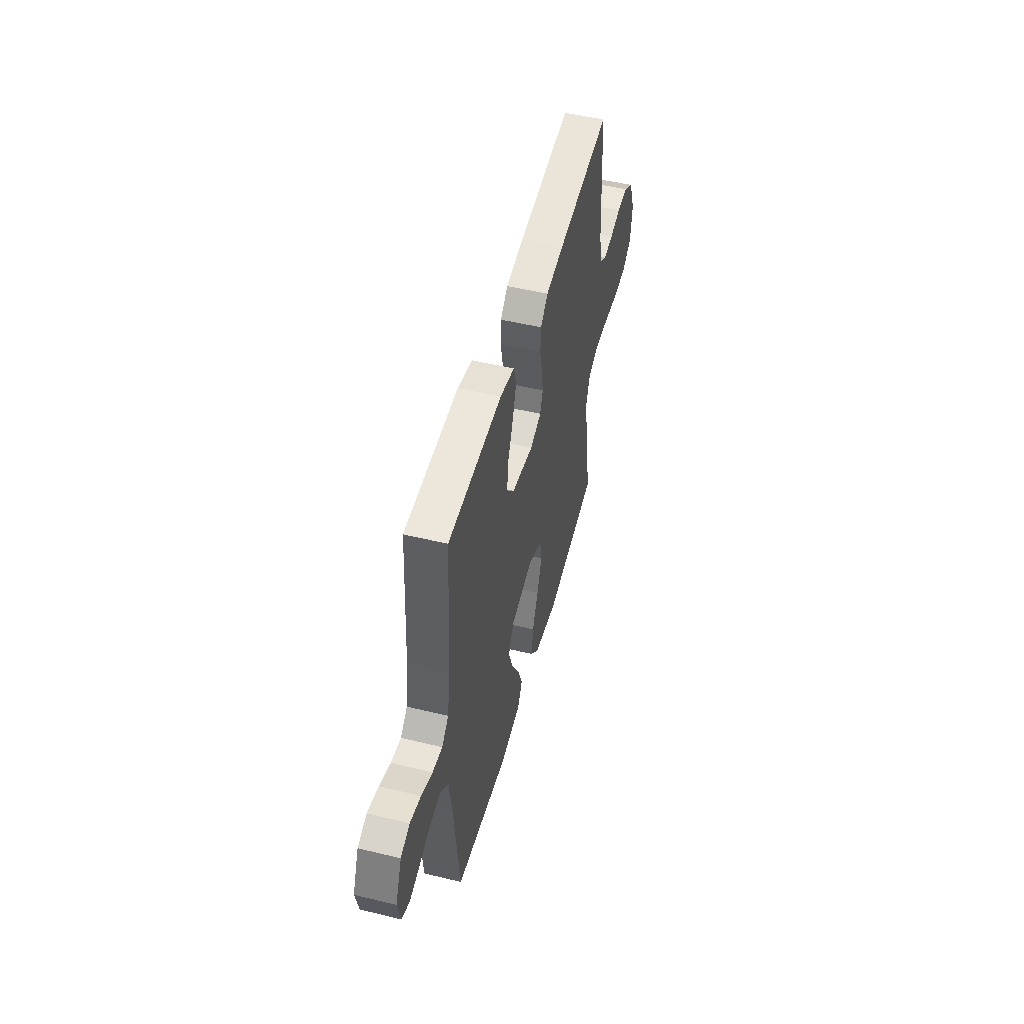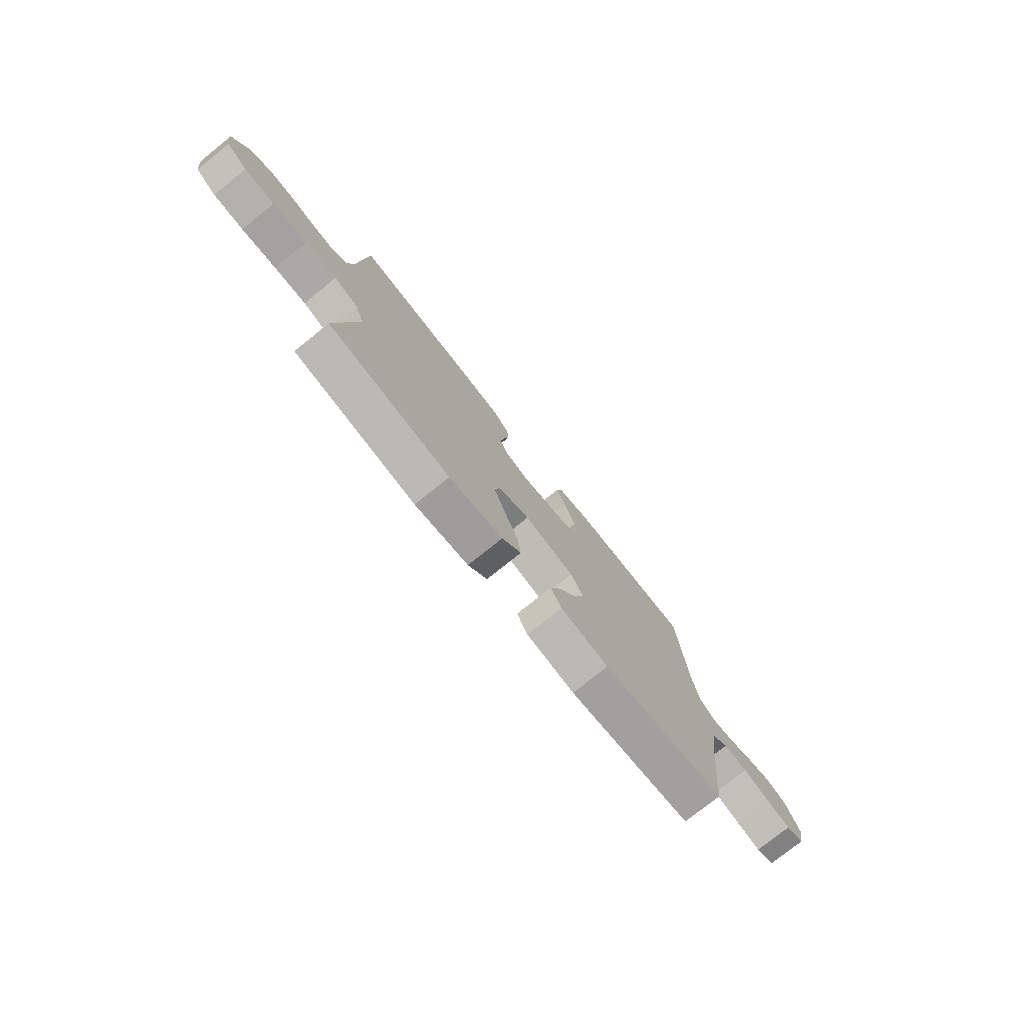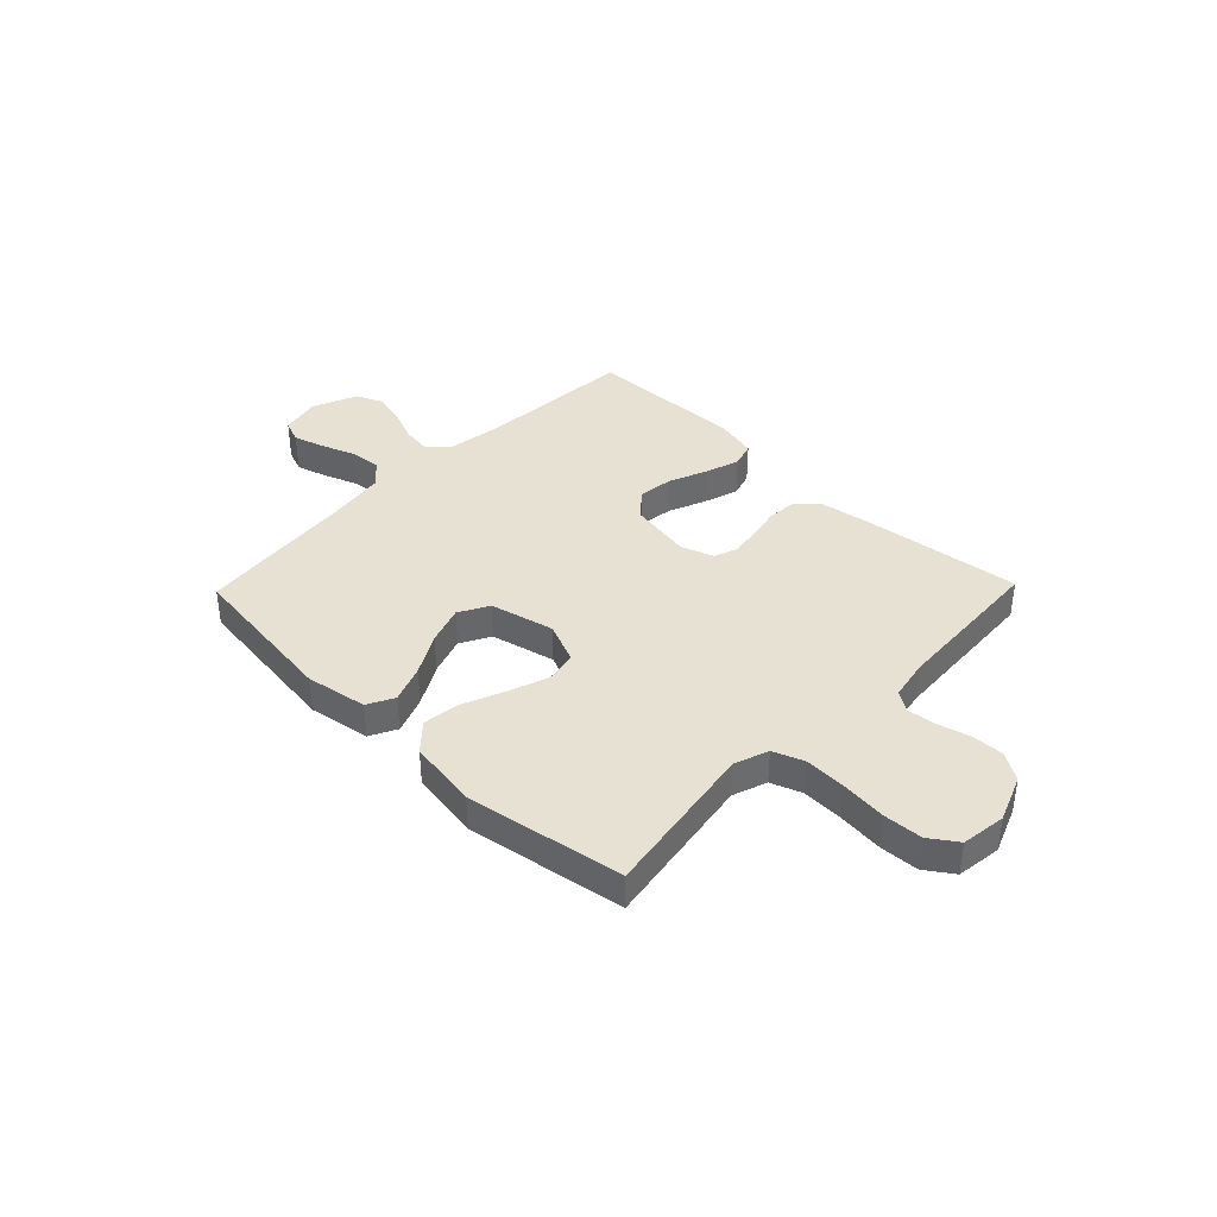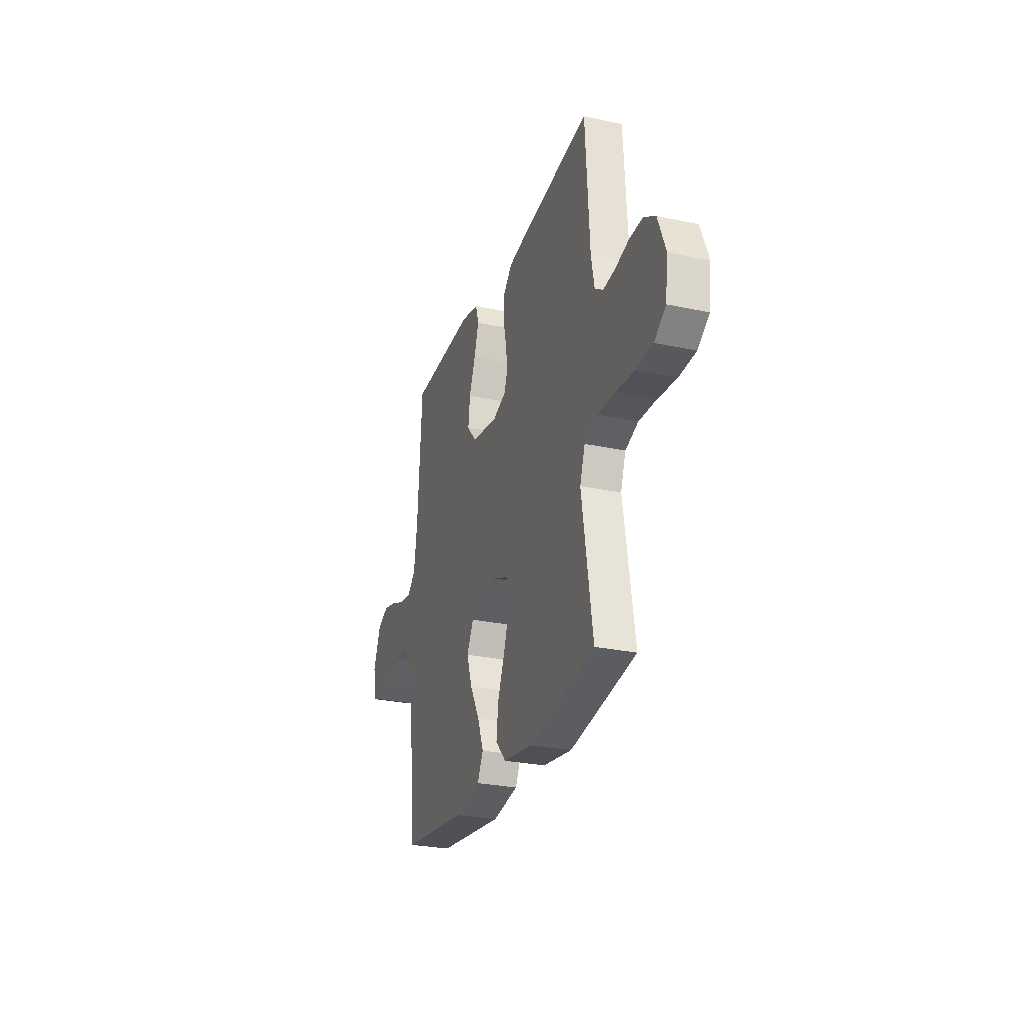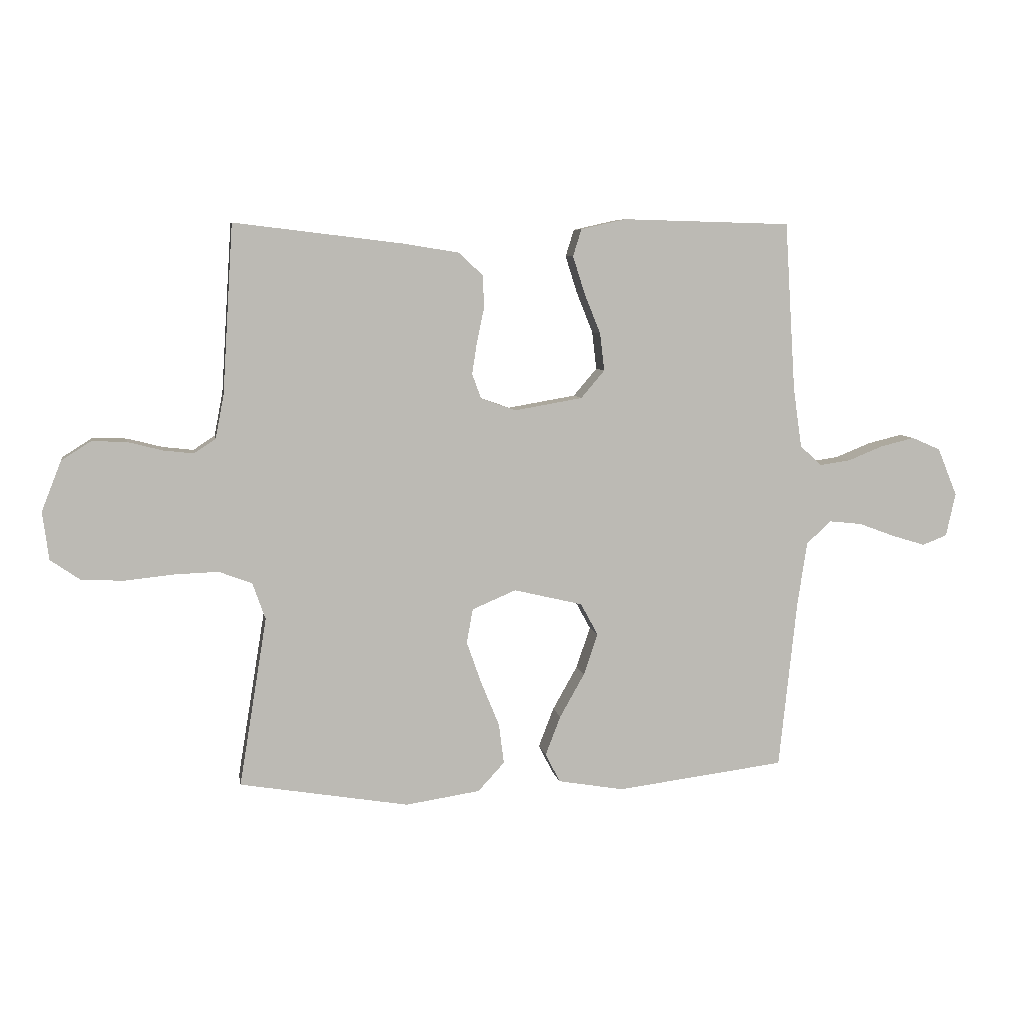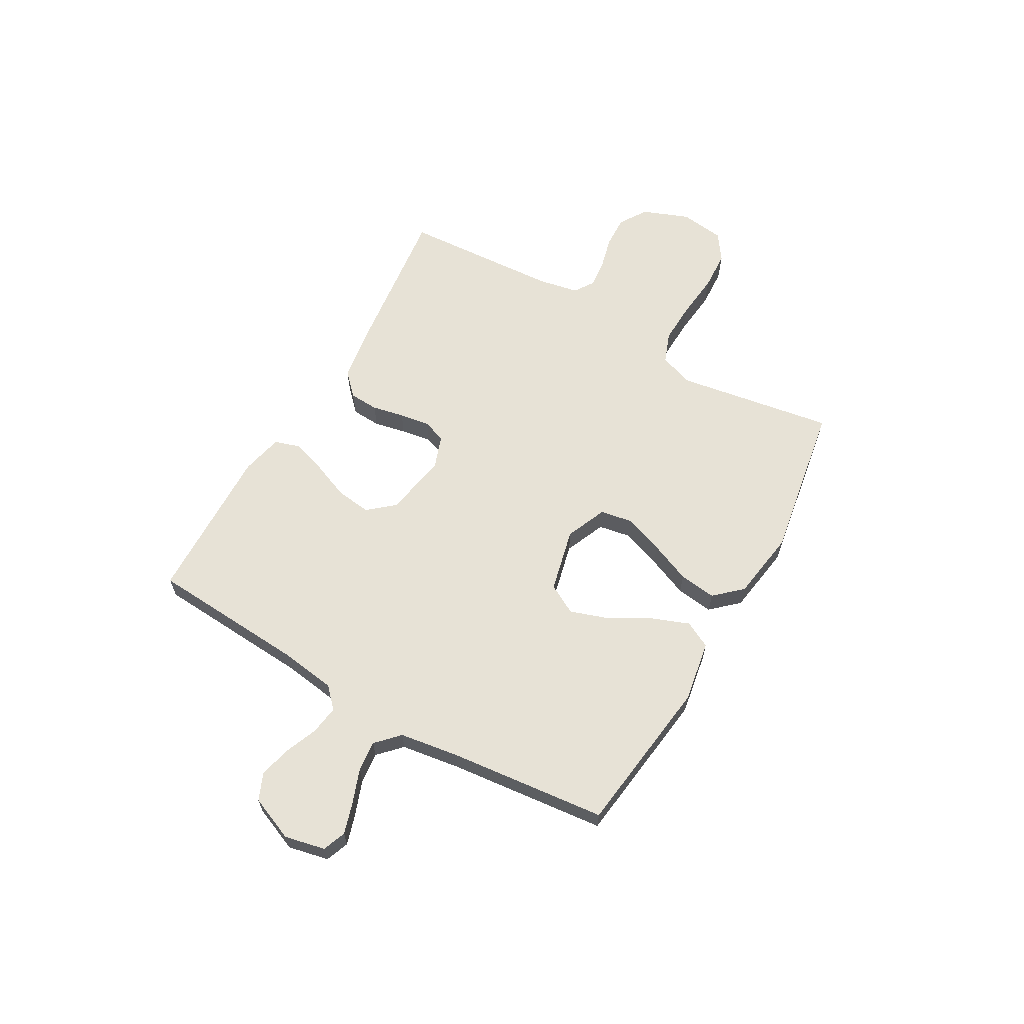
<metadata>
{"format":"obj","ext":"obj","renderer":"f3d","projection":"perspective","resolution":1024,"background":"white","views":[{"elev":50.4,"azim":104.9,"up":"+Z"},{"elev":-77.0,"azim":-51.3,"up":"+Z"},{"elev":38.7,"azim":-135.9,"up":"+Y"},{"elev":-27.2,"azim":-108.4,"up":"+Z"},{"elev":6.8,"azim":-9.5,"up":"+Z"},{"elev":63.1,"azim":119.8,"up":"+Y"}]}
</metadata>
<code>
v 0.5 0.07 0.5
v 0.519 0.07 0.2
v 0.534 0.07 0.095
v 0.572 0.07 0.059
v 0.627 0.07 0.067
v 0.689 0.07 0.092
v 0.75 0.07 0.107
v 0.801 0.07 0.085
v 0.836 0.07 0
v 0.819 0.07 -0.077
v 0.775 0.07 -0.094
v 0.716 0.07 -0.076
v 0.651 0.07 -0.052
v 0.592 0.07 -0.046
v 0.549 0.07 -0.087
v 0.532 0.07 -0.2
v 0.5 0.07 -0.5
v 0.2 0.07 -0.538
v 0.083 0.07 -0.518
v 0.057 0.07 -0.467
v 0.084 0.07 -0.397
v 0.128 0.07 -0.319
v 0.153 0.07 -0.246
v 0.122 0.07 -0.189
v 0 0.07 -0.16
v -0.078 0.07 -0.193
v -0.089 0.07 -0.254
v -0.062 0.07 -0.33
v -0.03 0.07 -0.408
v -0.021 0.07 -0.479
v -0.068 0.07 -0.53
v -0.2 0.07 -0.55
v -0.5 0.07 -0.5
v -0.451 0.07 -0.2
v -0.474 0.07 -0.135
v -0.533 0.07 -0.113
v -0.612 0.07 -0.116
v -0.698 0.07 -0.125
v -0.773 0.07 -0.121
v -0.825 0.07 -0.085
v -0.836 0.07 0
v -0.801 0.07 0.089
v -0.749 0.07 0.122
v -0.688 0.07 0.12
v -0.626 0.07 0.104
v -0.572 0.07 0.098
v -0.534 0.07 0.123
v -0.519 0.07 0.2
v -0.5 0.07 0.5
v -0.2 0.07 0.464
v -0.1 0.07 0.448
v -0.059 0.07 0.408
v -0.056 0.07 0.352
v -0.069 0.07 0.291
v -0.078 0.07 0.233
v -0.062 0.07 0.189
v 0 0.07 0.167
v 0.121 0.07 0.188
v 0.163 0.07 0.237
v 0.155 0.07 0.304
v 0.126 0.07 0.376
v 0.105 0.07 0.442
v 0.12 0.07 0.49
v 0.2 0.07 0.508
v 0.5 0 0.5
v 0.519 0 0.2
v 0.534 0 0.095
v 0.572 0 0.059
v 0.627 0 0.067
v 0.689 0 0.092
v 0.75 0 0.107
v 0.801 0 0.085
v 0.836 0 0
v 0.819 0 -0.077
v 0.775 0 -0.094
v 0.716 0 -0.076
v 0.651 0 -0.052
v 0.592 0 -0.046
v 0.549 0 -0.087
v 0.532 0 -0.2
v 0.5 0 -0.5
v 0.2 0 -0.538
v 0.083 0 -0.518
v 0.057 0 -0.467
v 0.084 0 -0.397
v 0.128 0 -0.319
v 0.153 0 -0.246
v 0.122 0 -0.189
v 0 0 -0.16
v -0.078 0 -0.193
v -0.089 0 -0.254
v -0.062 0 -0.33
v -0.03 0 -0.408
v -0.021 0 -0.479
v -0.068 0 -0.53
v -0.2 0 -0.55
v -0.5 0 -0.5
v -0.451 0 -0.2
v -0.474 0 -0.135
v -0.533 0 -0.113
v -0.612 0 -0.116
v -0.698 0 -0.125
v -0.773 0 -0.121
v -0.825 0 -0.085
v -0.836 0 0
v -0.801 0 0.089
v -0.749 0 0.122
v -0.688 0 0.12
v -0.626 0 0.104
v -0.572 0 0.098
v -0.534 0 0.123
v -0.519 0 0.2
v -0.5 0 0.5
v -0.2 0 0.464
v -0.1 0 0.448
v -0.059 0 0.408
v -0.056 0 0.352
v -0.069 0 0.291
v -0.078 0 0.233
v -0.062 0 0.189
v 0 0 0.167
v 0.121 0 0.188
v 0.163 0 0.237
v 0.155 0 0.304
v 0.126 0 0.376
v 0.105 0 0.442
v 0.12 0 0.49
v 0.2 0 0.508
f 63 64 1 2
f 60 61 62 63
f 60 63 2 3
f 59 60 3 4
f 58 59 4
f 57 58 4
f 51 52 53 54
f 51 54 55
f 48 49 50 51
f 47 48 51 55
f 46 47 55 56
f 42 43 44 45
f 42 45 46
f 41 42 46
f 37 38 39 40
f 36 37 40 41
f 35 36 41 46
f 31 32 33 34
f 31 34 35
f 28 29 30 31
f 27 28 31 35
f 26 27 35 46
f 19 20 21 22
f 19 22 23
f 16 17 18 19
f 15 16 19 23
f 14 15 23 24
f 10 11 12 13
f 8 9 10 13
f 8 13 14
f 5 6 7 8
f 4 5 8 14
f 57 4 14 24
f 25 26 46 56
f 24 25 56 57
f 66 65 128 127
f 127 126 125 124
f 67 66 127 124
f 68 67 124 123
f 68 123 122
f 68 122 121
f 118 117 116 115
f 119 118 115
f 115 114 113 112
f 119 115 112 111
f 120 119 111 110
f 109 108 107 106
f 110 109 106
f 110 106 105
f 104 103 102 101
f 105 104 101 100
f 110 105 100 99
f 98 97 96 95
f 99 98 95
f 95 94 93 92
f 99 95 92 91
f 110 99 91 90
f 86 85 84 83
f 87 86 83
f 83 82 81 80
f 87 83 80 79
f 88 87 79 78
f 77 76 75 74
f 77 74 73 72
f 78 77 72
f 72 71 70 69
f 78 72 69 68
f 88 78 68 121
f 120 110 90 89
f 121 120 89 88
f 1 65 66 2
f 2 66 67 3
f 3 67 68 4
f 4 68 69 5
f 5 69 70 6
f 6 70 71 7
f 7 71 72 8
f 8 72 73 9
f 9 73 74 10
f 10 74 75 11
f 11 75 76 12
f 12 76 77 13
f 13 77 78 14
f 14 78 79 15
f 15 79 80 16
f 16 80 81 17
f 17 81 82 18
f 18 82 83 19
f 19 83 84 20
f 20 84 85 21
f 21 85 86 22
f 22 86 87 23
f 23 87 88 24
f 24 88 89 25
f 25 89 90 26
f 26 90 91 27
f 27 91 92 28
f 28 92 93 29
f 29 93 94 30
f 30 94 95 31
f 31 95 96 32
f 32 96 97 33
f 33 97 98 34
f 34 98 99 35
f 35 99 100 36
f 36 100 101 37
f 37 101 102 38
f 38 102 103 39
f 39 103 104 40
f 40 104 105 41
f 41 105 106 42
f 42 106 107 43
f 43 107 108 44
f 44 108 109 45
f 45 109 110 46
f 46 110 111 47
f 47 111 112 48
f 48 112 113 49
f 49 113 114 50
f 50 114 115 51
f 51 115 116 52
f 52 116 117 53
f 53 117 118 54
f 54 118 119 55
f 55 119 120 56
f 56 120 121 57
f 57 121 122 58
f 58 122 123 59
f 59 123 124 60
f 60 124 125 61
f 61 125 126 62
f 62 126 127 63
f 63 127 128 64
f 64 128 65 1

</code>
